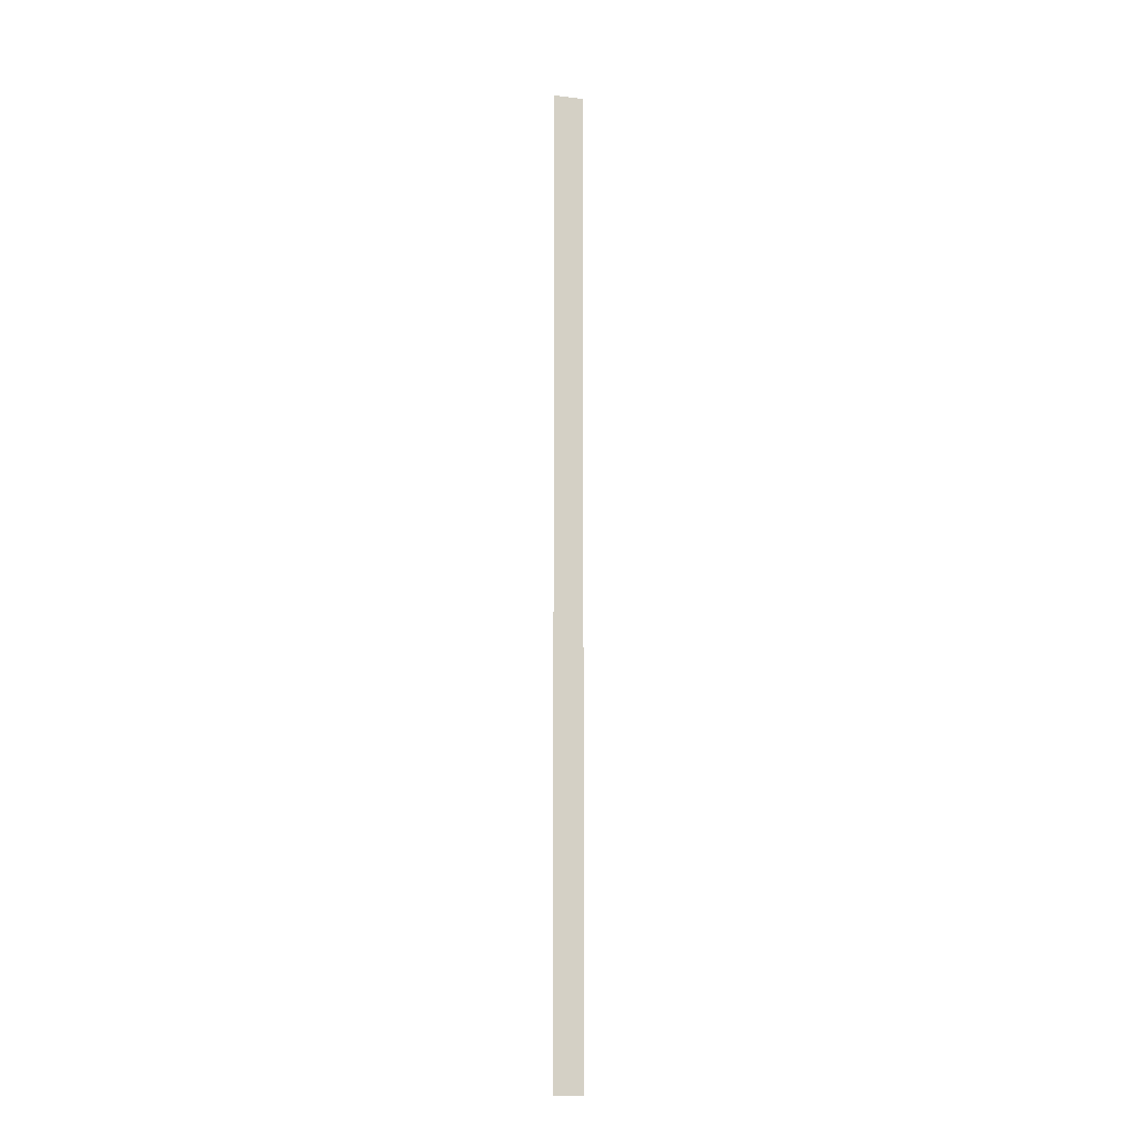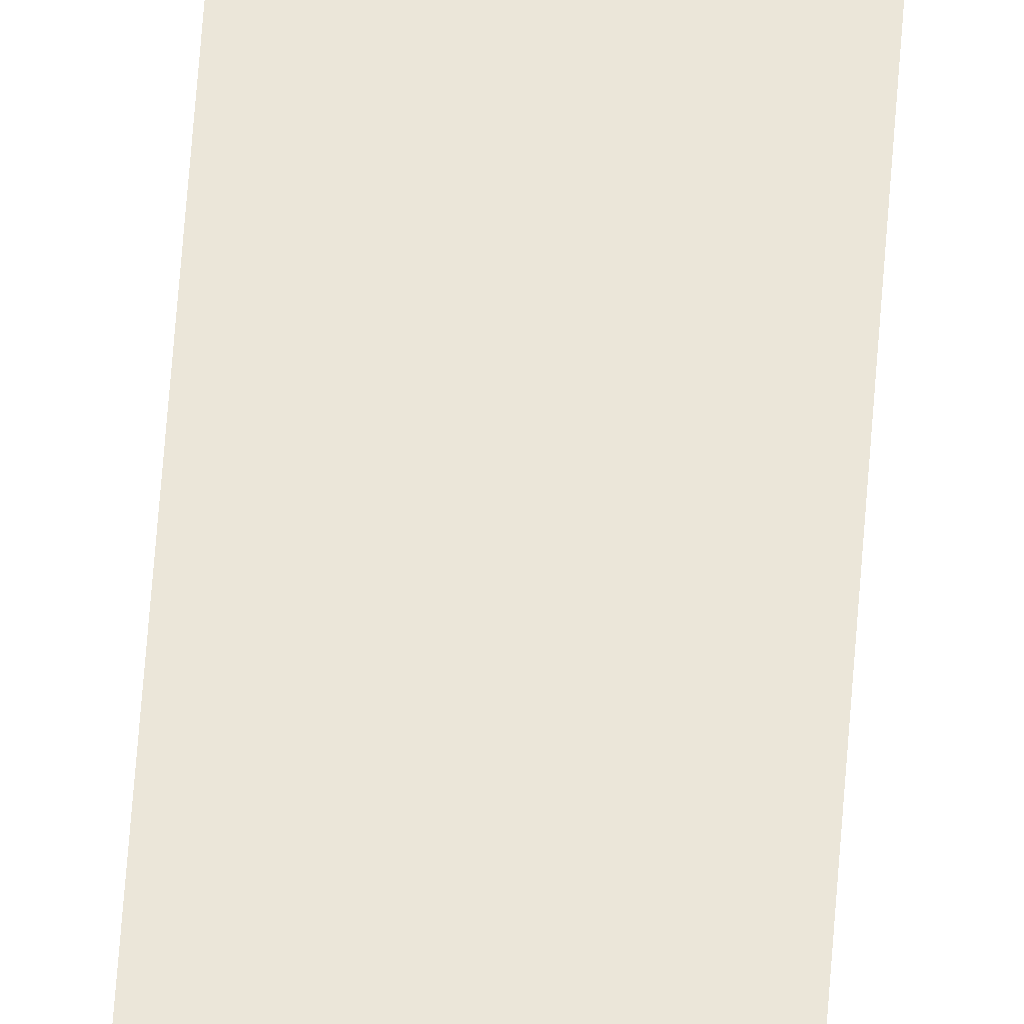
<metadata>
{"format":"obj","ext":"obj","renderer":"f3d","projection":"perspective","resolution":1024,"background":"white","views":[{"elev":-12.6,"azim":-15.4,"up":"+Y"},{"elev":47.6,"azim":-176.5,"up":"+Z"}]}
</metadata>
<code>
v 4390 -51.2 -3011
v 4387 -51.2 -3011
v 4387 51.2 -3011
v 4390 -51.2 -3011
v 4387 51.2 -3011
v 4390 51.2 -3011
f 1 2 3
f 4 5 6

</code>
